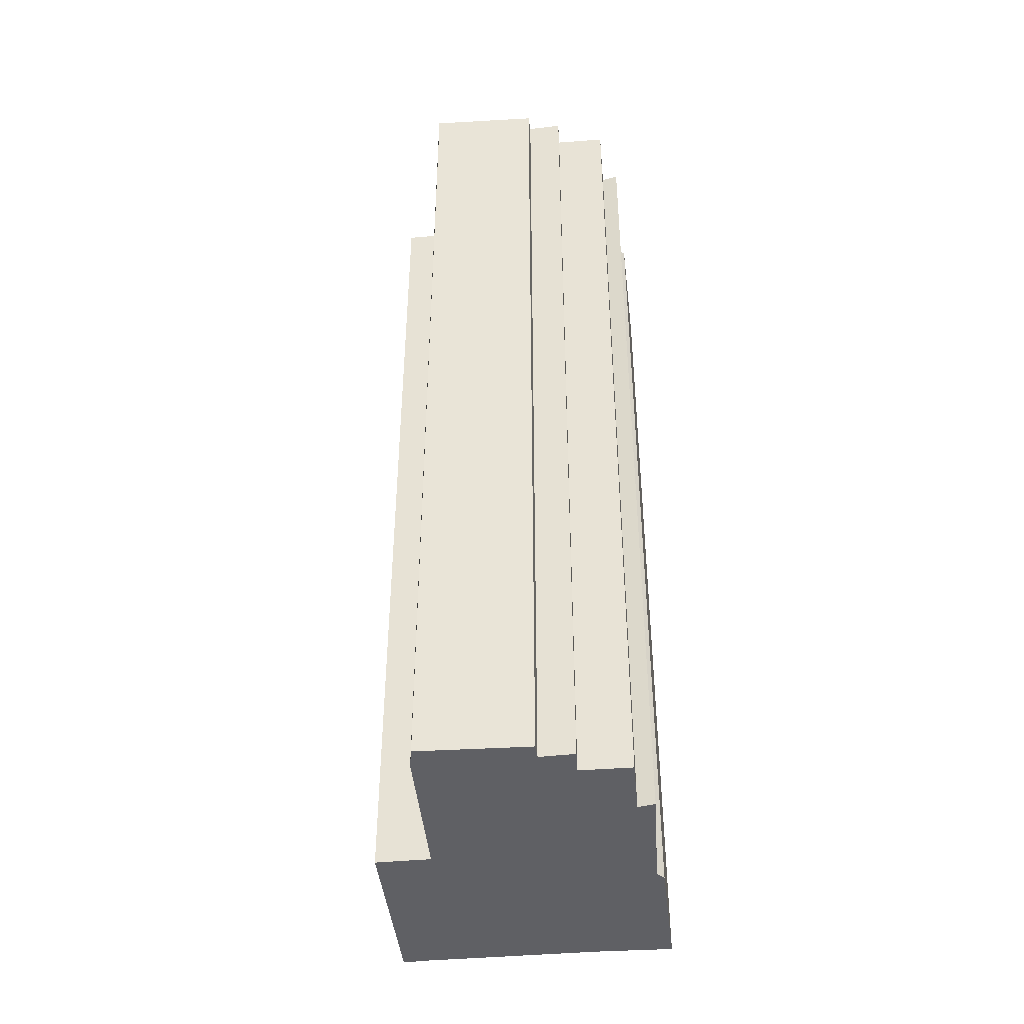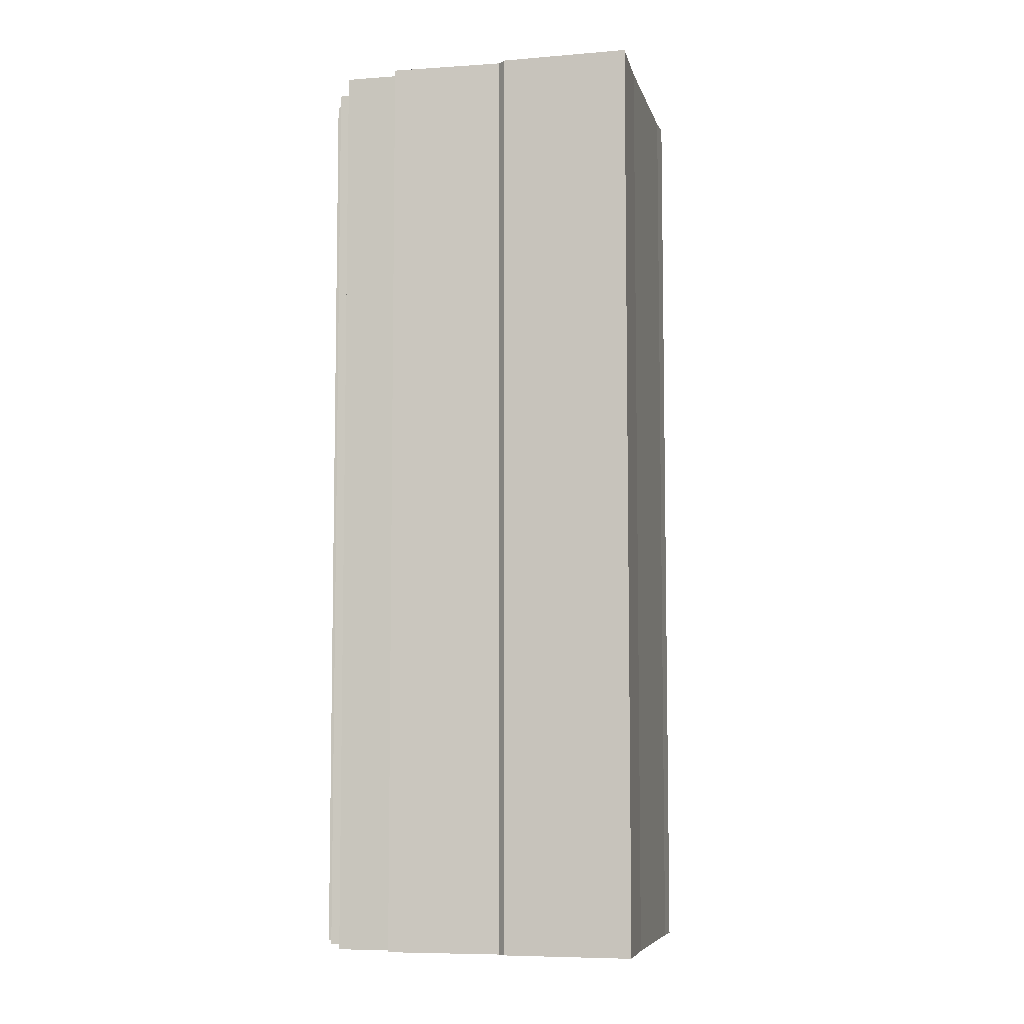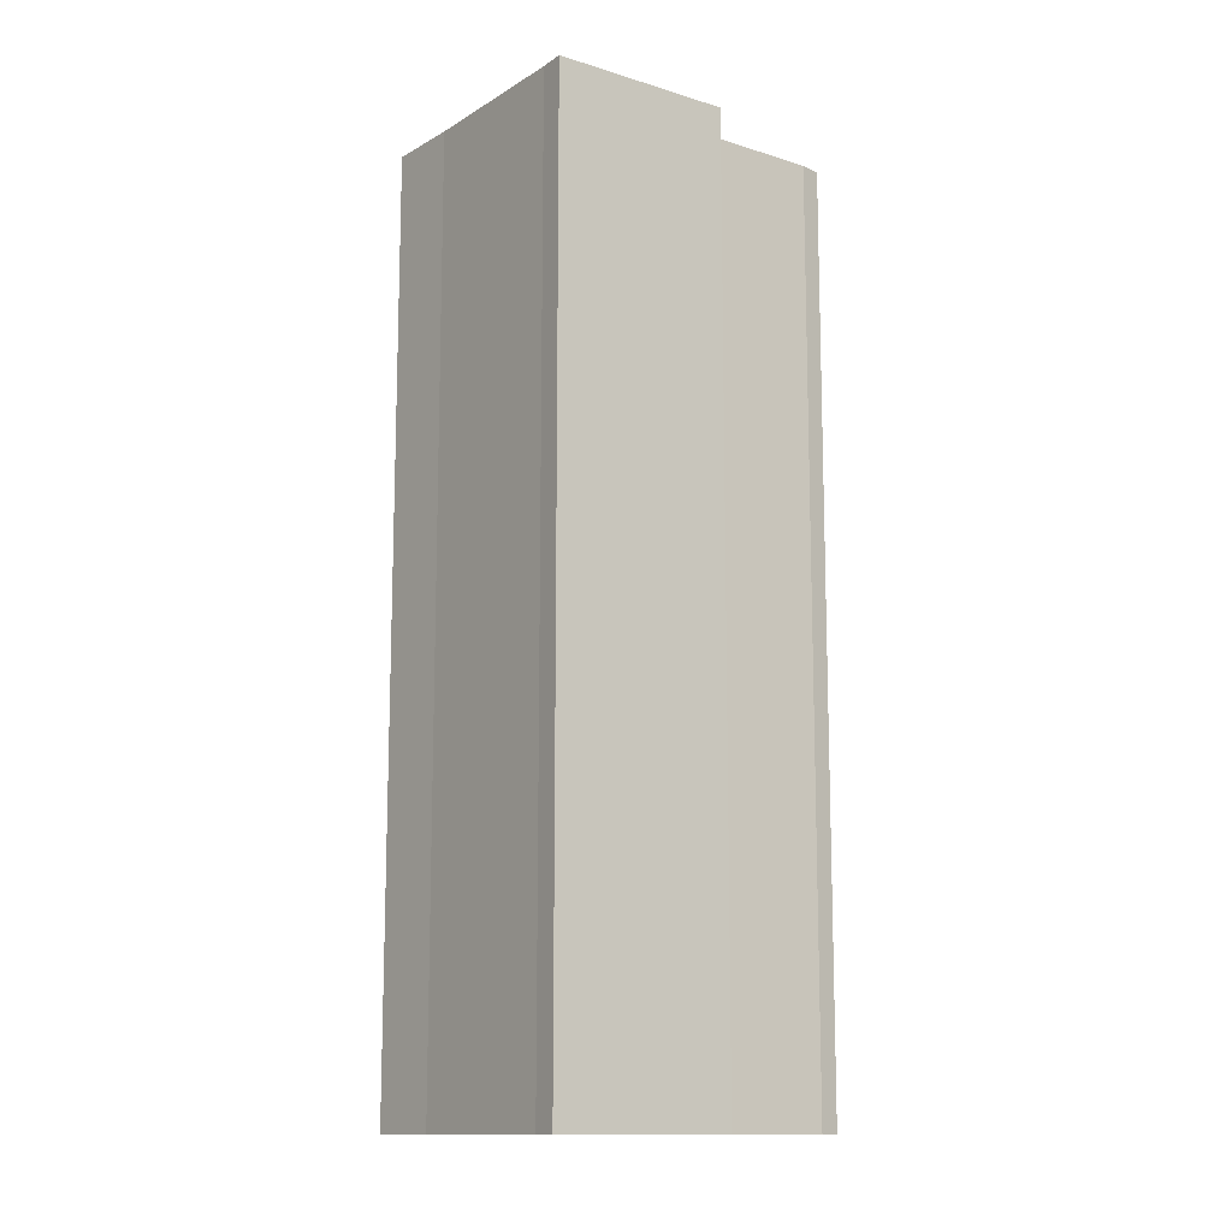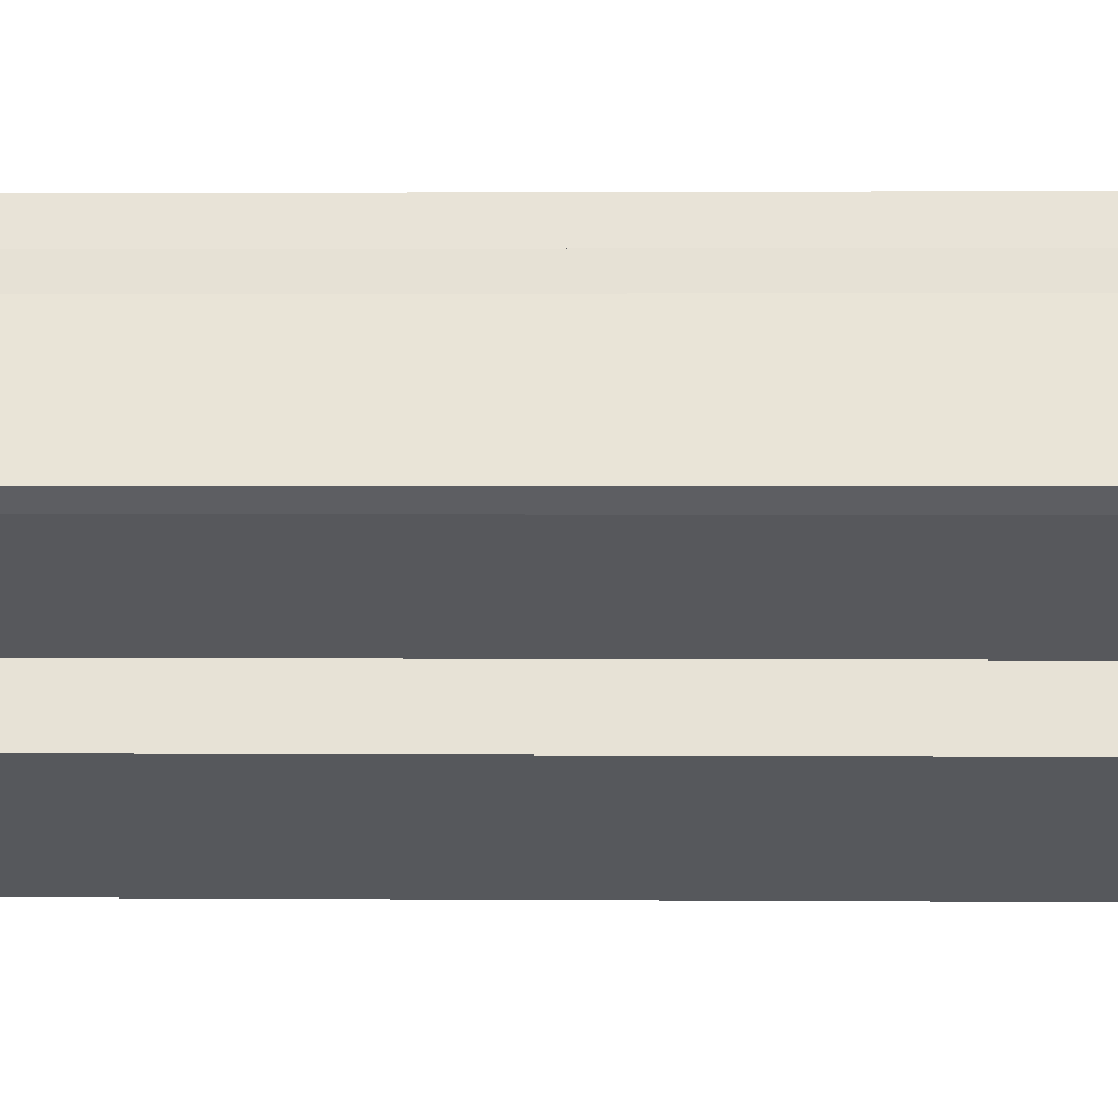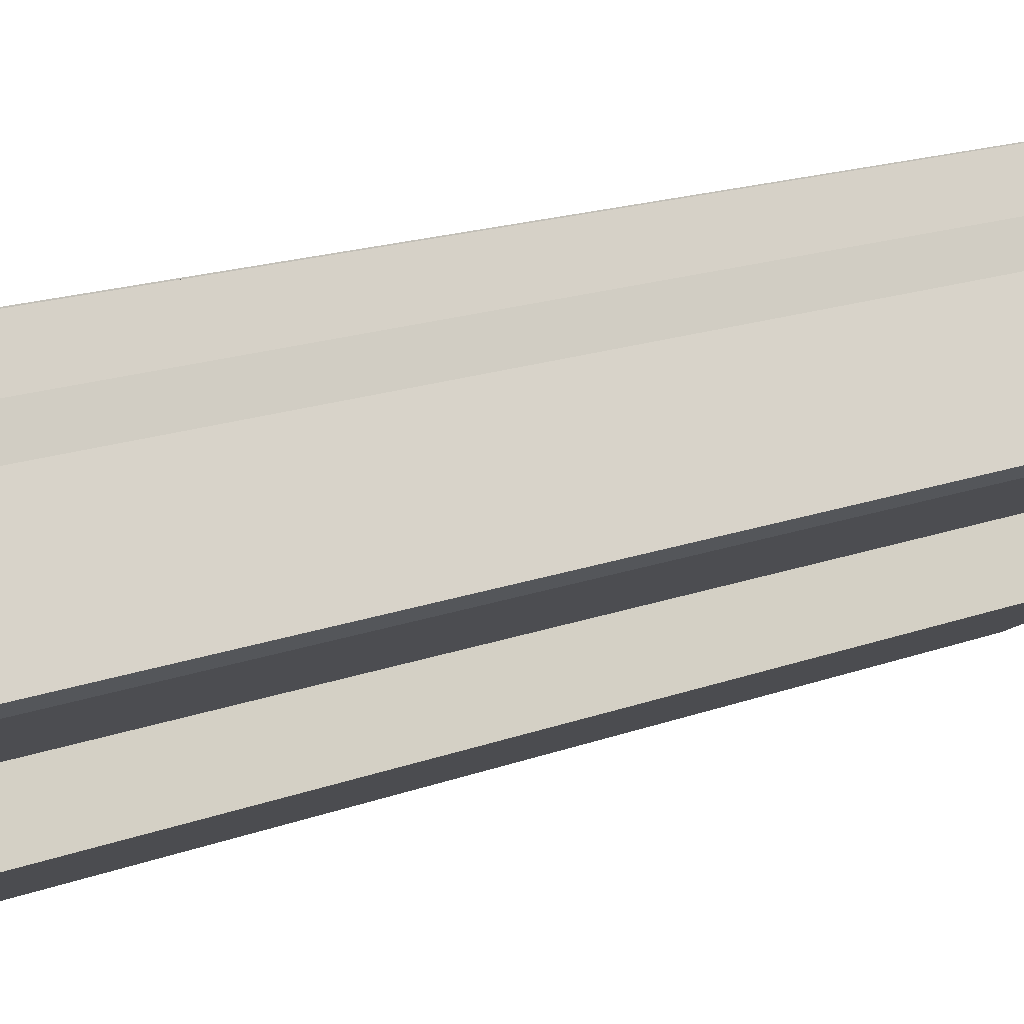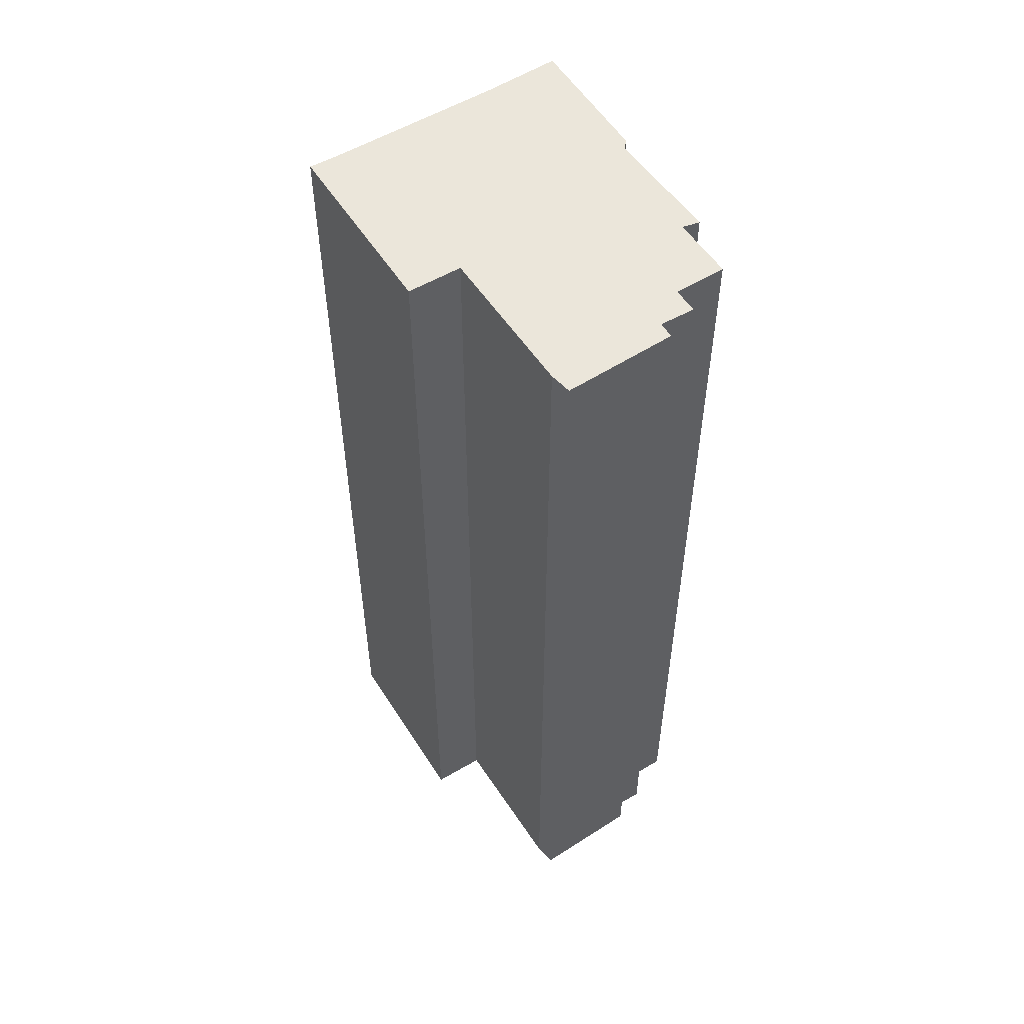
<metadata>
{"format":"obj","ext":"obj","renderer":"f3d","projection":"perspective","resolution":1024,"background":"white","views":[{"elev":-43.5,"azim":-54.4,"up":"+Y"},{"elev":-7.1,"azim":42.8,"up":"+Y"},{"elev":-12.8,"azim":173.7,"up":"+Y"},{"elev":1.5,"azim":-87.9,"up":"+Z"},{"elev":16.5,"azim":-127.6,"up":"+Z"},{"elev":54.8,"azim":-92.5,"up":"+Y"}]}
</metadata>
<code>
v  2.152 35.37 3.477
v  0.622 35.37 -0.52
v  0 35.37 2.166e-15
v  5.456 35.37 -3.338
v  2.672 35.37 3.204
v  3.277 35.37 4.346
v  4.06 35.37 3.852
v  5.021 35.37 5.488
v  7.008 35.37 4.32
v  7.211 35.37 4.929
v  10.91 35.37 2.632
v  6.66 35.37 -6.323
v  10.21 35.37 -8.323
v  11.28 35.37 2.721
v  15.29 35.37 0.495
v  10.93 35.37 -7.608
v  10.48 35.37 -8.477
v  14.1 35.37 -2.059
v  15.58 35.37 0.333
v  4.471 35.37 -5.089
v  10.48 5.191e-16 -8.477
v  4.471 3.116e-16 -5.089
v  10.21 5.096e-16 -8.323
v  6.66 3.872e-16 -6.323
v  5.456 2.044e-16 -3.338
v  0.622 3.184e-17 -0.52
v  0 0 0
v  2.152 -2.129e-16 3.477
v  2.672 -1.962e-16 3.204
v  3.277 -2.661e-16 4.346
v  4.06 -2.359e-16 3.852
v  5.021 -3.36e-16 5.488
v  7.008 -2.645e-16 4.32
v  7.211 -3.018e-16 4.929
v  10.91 -1.612e-16 2.632
v  11.28 -1.666e-16 2.721
v  15.58 -2.039e-17 0.333
v  15.29 -3.031e-17 0.495
v  10.93 4.659e-16 -7.608
v  14.1 1.261e-16 -2.059
g defaultobject
f 1 2 3
f 2 1 4
f 4 1 5
f 4 5 6
f 4 6 7
f 4 7 8
f 4 8 9
f 4 9 10
f 4 10 11
f 4 11 12
f 12 11 13
f 13 11 14
f 13 14 15
f 13 15 16
f 13 16 17
f 16 15 18
f 18 15 19
f 12 20 4
f 21 13 17
f 13 21 12
f 12 21 20
f 20 21 22
f 22 21 23
f 22 23 24
f 25 2 4
f 2 25 26
f 26 3 2
f 3 26 27
f 22 4 20
f 4 22 25
f 27 1 3
f 1 27 28
f 29 6 5
f 6 29 30
f 31 8 7
f 8 31 32
f 28 5 1
f 5 28 29
f 30 7 6
f 7 30 31
f 32 9 8
f 9 32 33
f 34 11 10
f 11 34 35
f 35 14 11
f 14 35 36
f 36 15 14
f 15 36 19
f 19 36 37
f 37 36 38
f 33 10 9
f 10 33 34
f 39 17 16
f 17 39 21
f 37 18 19
f 18 37 40
f 40 16 18
f 16 40 39
f 32 25 33
f 25 32 31
f 25 31 26
f 26 31 29
f 29 31 30
f 26 29 28
f 26 28 27
f 38 40 37
f 40 38 36
f 40 36 39
f 39 36 21
f 21 36 23
f 23 36 35
f 23 35 24
f 24 35 34
f 24 34 25
f 24 25 22
f 25 34 33

</code>
